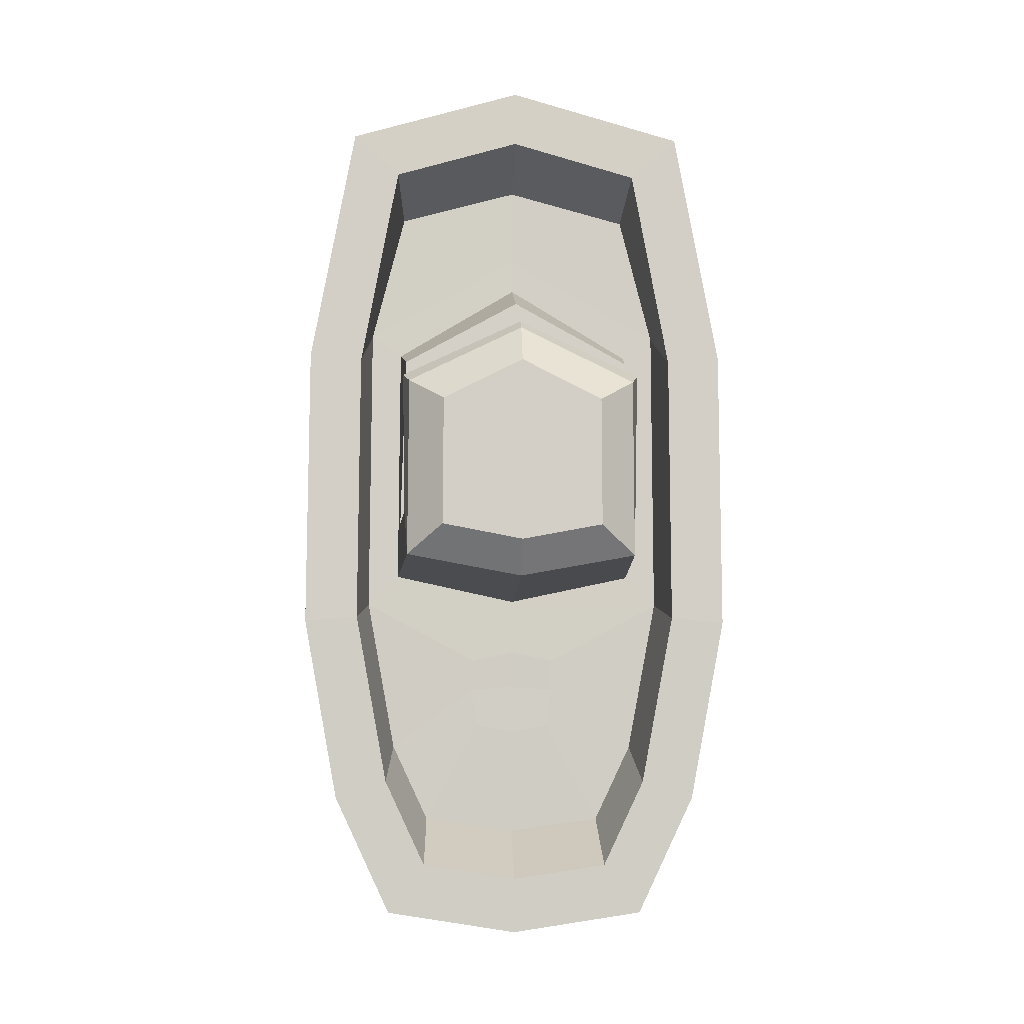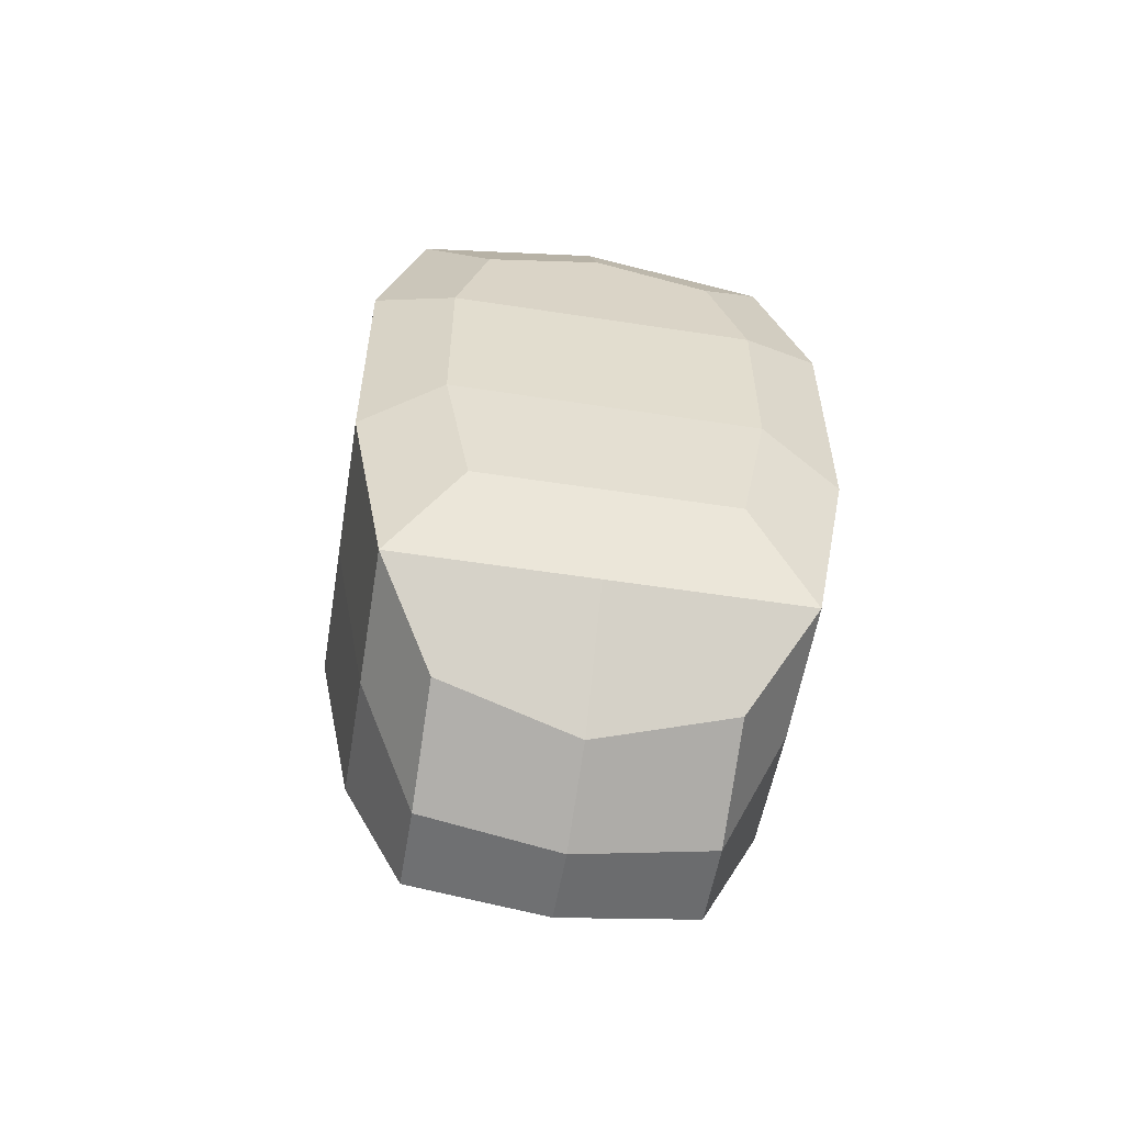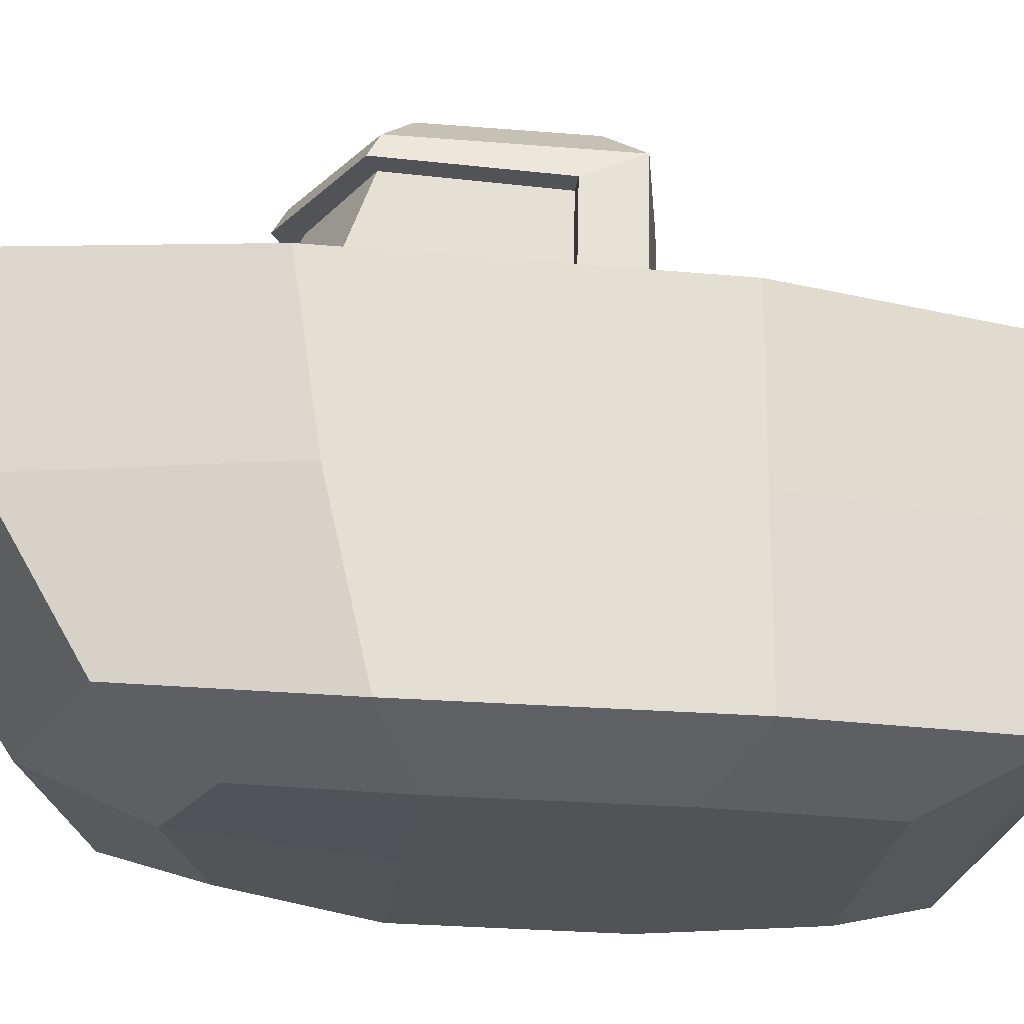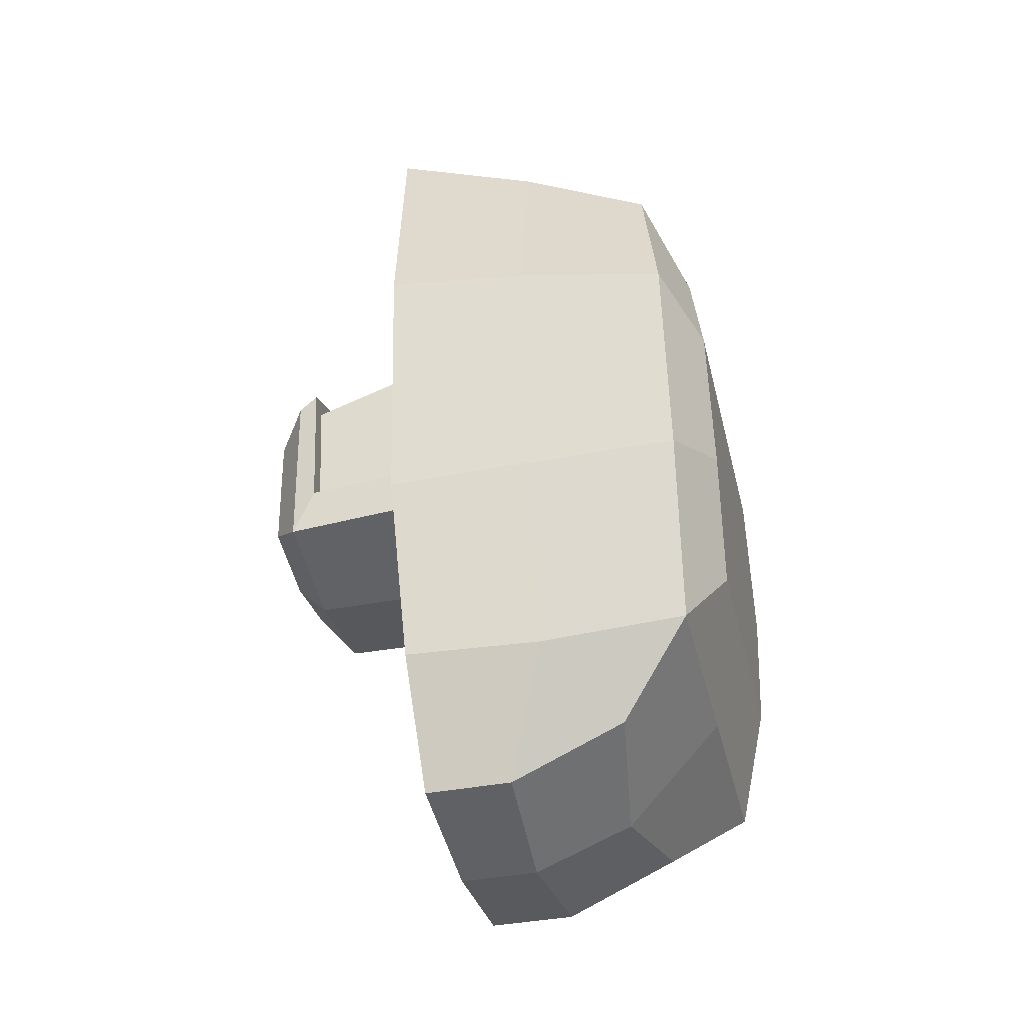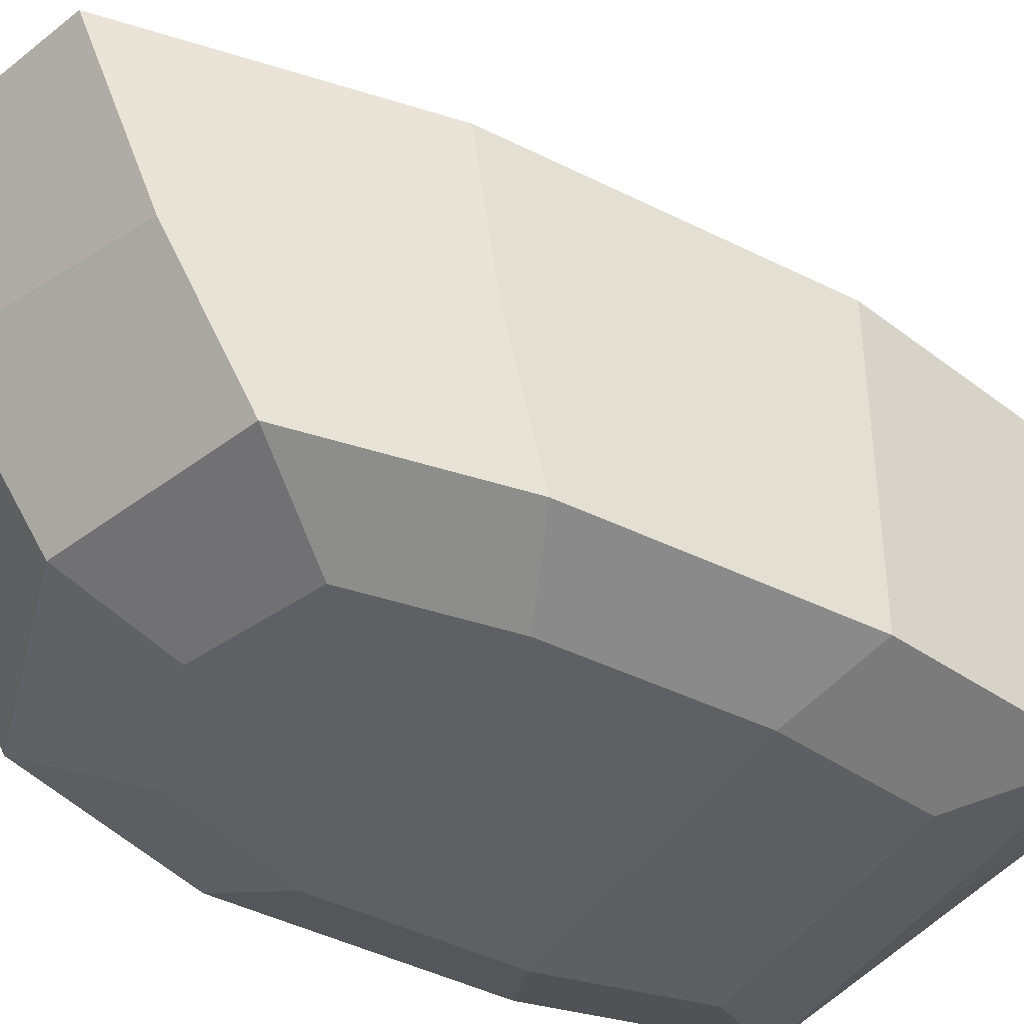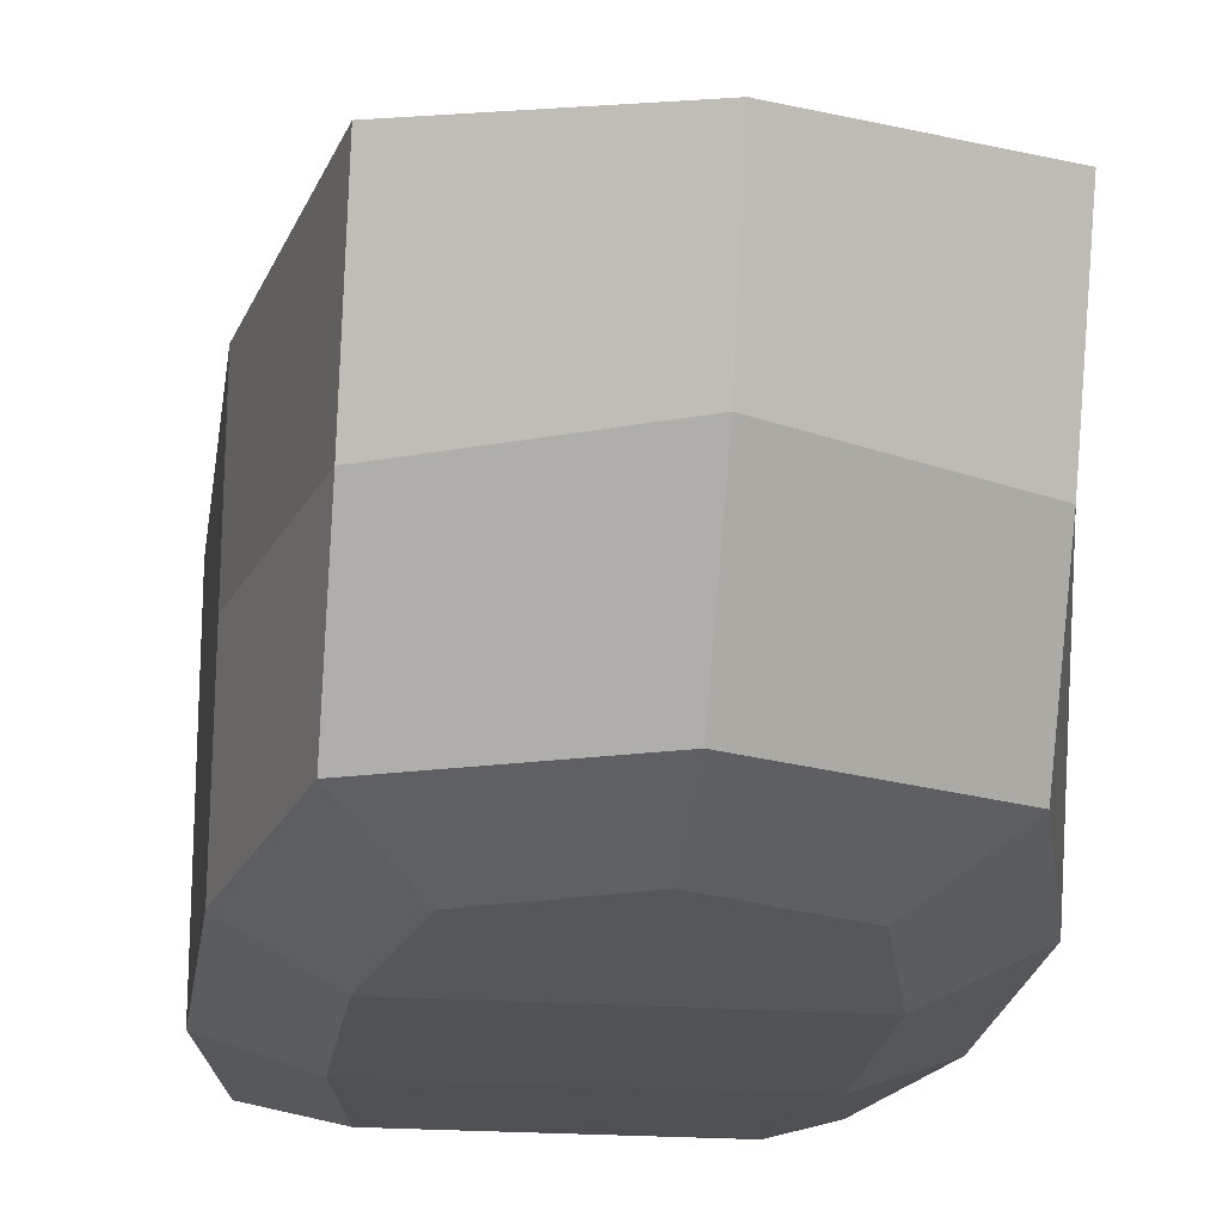
<metadata>
{"format":"obj","ext":"obj","renderer":"f3d","projection":"perspective","resolution":1024,"background":"white","views":[{"elev":-9.5,"azim":177.5,"up":"+Z"},{"elev":-54.6,"azim":-9.3,"up":"+Z"},{"elev":-22.3,"azim":83.9,"up":"+Y"},{"elev":-39.7,"azim":-76.6,"up":"+Z"},{"elev":-42.2,"azim":59.8,"up":"+Y"},{"elev":-20.3,"azim":-7.8,"up":"+Y"}]}
</metadata>
<code>
o Cube
v 2.267 0.7146 4.394
v 1.656 4.248 5.601
v 2.867 0.4204 -0.7216
v 2.867 4.068 -0.7216
v 0 0.7963 5.047
v 0 4.222 6.09
v 2.867 2.277 -0.7216
v 2.267 2.375 5.338
v 0 2.506 6.171
v 1.701 1.385 -4.004
v 2.848 0.4666 2.301
v 2.148 4.181 2.923
v 2.848 2.359 2.727
v 2.425 0.4711 -3.106
v 1.753 3.933 -2.89
v 0 0.4711 -3.106
v 2.425 2.244 -3.188
v 1.226 3.862 -4.006
v 0 1.646 -4.412
v 0 3.851 -4.195
v 1.701 2.767 -4.641
v 0 2.848 -4.902
v 2.848 4.185 2.989
v 2.267 4.264 6.151
v 0 4.231 6.821
v 0 3.806 -4.902
v 1.701 3.822 -4.641
v 2.166 4.072 -0.6592
v 2.425 3.919 -3.106
v 0 3.086 -0.3269
v 1.579 4.358 0.5912
v 0 4.371 3.7
v 0 3.215 5.681
v 1.518 4.365 2.852
v 0.5625 3.021 -1.567
v 0 2.99 -2.165
v 1.577 3.238 5.242
v 0.4915 2.992 -2.074
v 0 3.051 -1.039
v 0.5534 3.054 -1.165
v 0 3.181 4.651
v 2.019 3.178 3.51
v 0 5.894 -0.3236
v 0 5.718 3.085
v 1.508 5.622 0.5563
v 1.542 5.698 2.351
v 0 6.289 0.09388
v 0 6.332 2.423
v 1.018 6.29 0.286
v 1.011 6.331 1.908
v 0 3.076 -0.4306
v 2.035 3.08 -0.3746
v 0 2.881 -3.546
v 1.191 2.892 -3.377
v 1.664 2.955 -2.376
v 0 3.172 4.212
v 1.611 3.169 3.229
v 1.624 3.088 0.02341
v 0 5.955 2.943
v 1.458 5.953 2.221
v 1.468 5.895 -0.05409
v 1.28 5.698 2.239
v 1.256 4.365 2.741
v 0 5.718 2.792
v 0 4.371 3.406
v 1.317 4.358 0.5912
v 1.246 5.622 0.5563
v 1.865 0.03327 1.879
v 1.878 -0 -0.2943
v 0 0.2703 3.853
v 1.447 0.2116 3.383
v 0 -0 -0.2943
v 0 0.03327 1.879
v 1.561 0.0365 -2.009
v 0 0.0365 -2.009
v -2.267 0.7146 4.394
v -1.656 4.248 5.601
v -2.867 0.4204 -0.7216
v -2.867 4.068 -0.7216
v -2.867 2.277 -0.7216
v -2.267 2.375 5.338
v -1.701 1.385 -4.004
v -2.848 0.4666 2.301
v -2.148 4.181 2.923
v -2.848 2.359 2.727
v -2.425 0.4711 -3.106
v -1.753 3.933 -2.89
v -2.425 2.244 -3.188
v -1.226 3.862 -4.006
v -1.701 2.767 -4.641
v -2.848 4.185 2.989
v -2.267 4.264 6.151
v -1.701 3.822 -4.641
v -2.166 4.072 -0.6592
v -2.425 3.919 -3.106
v -1.579 4.358 0.5912
v -1.518 4.365 2.852
v -0.5625 3.021 -1.567
v -1.577 3.238 5.242
v -0.4915 2.992 -2.074
v -0.5534 3.054 -1.165
v -2.019 3.178 3.51
v -1.508 5.622 0.5563
v -1.542 5.698 2.351
v -1.018 6.29 0.286
v -1.011 6.331 1.908
v -2.035 3.08 -0.3746
v -1.191 2.892 -3.377
v -1.664 2.955 -2.376
v -0 3.016 -1.536
v -0.161 6.403 -6.226
v -0.1367 6.462 -6.422
v -0.1489 6.432 -6.324
v -1.611 3.169 3.229
v -1.624 3.088 0.02341
v -1.458 5.953 2.221
v -1.468 5.895 -0.05409
v -1.28 5.698 2.239
v -1.256 4.365 2.741
v -1.317 4.358 0.5912
v -1.246 5.622 0.5563
v -1.865 0.03327 1.879
v -1.878 -0 -0.2943
v -1.447 0.2116 3.383
v -1.561 0.0365 -2.009
f 4 7 17 29
f 13 23 24 8
f 3 11 68 69
f 2 12 42 37
f 8 24 25 9
f 1 8 9 5
f 11 13 8 1
f 28 15 55 52
f 3 7 13 11
f 18 20 53 54
f 11 1 71 68
f 7 4 23 13
f 29 17 21 27
f 17 14 10 21
f 7 3 14 17
f 16 14 74 75
f 22 26 27 21
f 19 22 21 10
f 14 16 19 10
f 15 18 54 55
f 12 2 24 23
f 2 6 25 24
f 20 18 27 26
f 15 28 4 29
f 28 12 23 4
f 18 15 29 27
f 42 41 33 37
f 34 31 66 63
f 12 28 52 42
f 6 2 37 33
f 30 58 52 51
f 57 56 41 42
f 58 57 42 52
f 59 60 50 48
f 58 30 43 61
f 45 46 62 67
f 49 47 48 50
f 60 61 49 50
f 61 43 47 49
f 40 39 51 52
f 36 38 54 53
f 35 40 52 55
f 38 35 55 54
f 35 110 39 40
f 34 32 56 57
f 31 34 57 58
f 44 46 60 59
f 46 45 61 60
f 45 31 58 61
f 63 66 67 62
f 65 63 62 64
f 31 45 67 66
f 46 44 64 62
f 32 34 63 65
f 73 68 71 70
f 72 69 68 73
f 69 72 75 74
f 1 5 70 71
f 14 3 69 74
f 79 95 88 80
f 85 81 92 91
f 78 123 122 83
f 77 99 102 84
f 81 9 25 92
f 76 5 9 81
f 83 76 81 85
f 94 107 109 87
f 78 83 85 80
f 89 108 53 20
f 83 122 124 76
f 80 85 91 79
f 95 93 90 88
f 88 90 82 86
f 80 88 86 78
f 16 75 125 86
f 22 90 93 26
f 19 82 90 22
f 86 82 19 16
f 87 109 108 89
f 84 91 92 77
f 77 92 25 6
f 20 26 93 89
f 87 95 79 94
f 94 79 91 84
f 89 93 95 87
f 102 99 33 41
f 97 119 120 96
f 84 102 107 94
f 6 33 99 77
f 30 51 107 115
f 114 102 41 56
f 115 107 102 114
f 59 48 106 116
f 115 117 43 30
f 103 121 118 104
f 105 106 48 47
f 116 106 105 117
f 117 105 47 43
f 101 107 51 39
f 36 53 108 100
f 98 109 107 101
f 100 108 109 98
f 36 100 98 110
f 110 98 101 39
f 97 114 56 32
f 96 115 114 97
f 44 59 116 104
f 104 116 117 103
f 103 117 115 96
f 119 118 121 120
f 65 64 118 119
f 96 120 121 103
f 104 118 64 44
f 32 65 119 97
f 73 70 124 122
f 72 73 122 123
f 123 125 75 72
f 76 124 70 5
f 86 125 123 78
f 38 36 110 35
l 111 113
l 112 113

</code>
